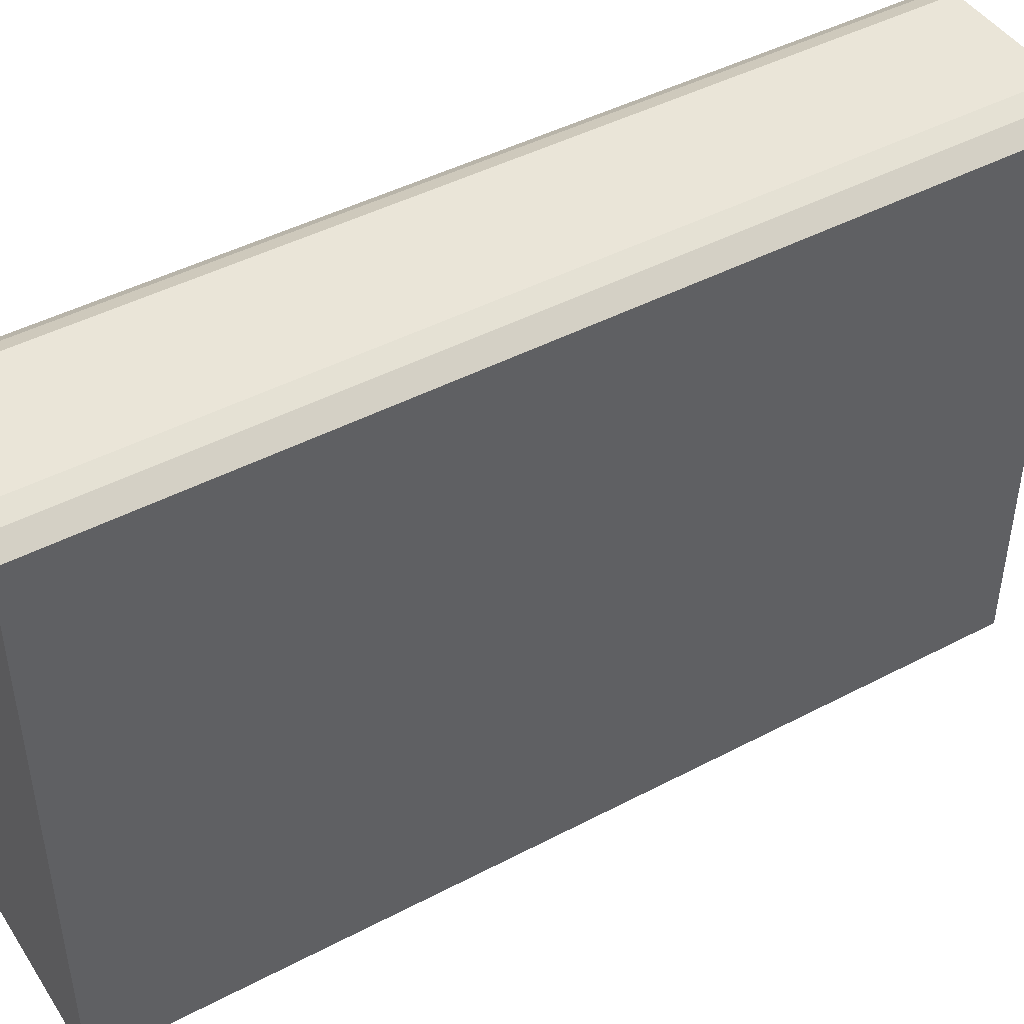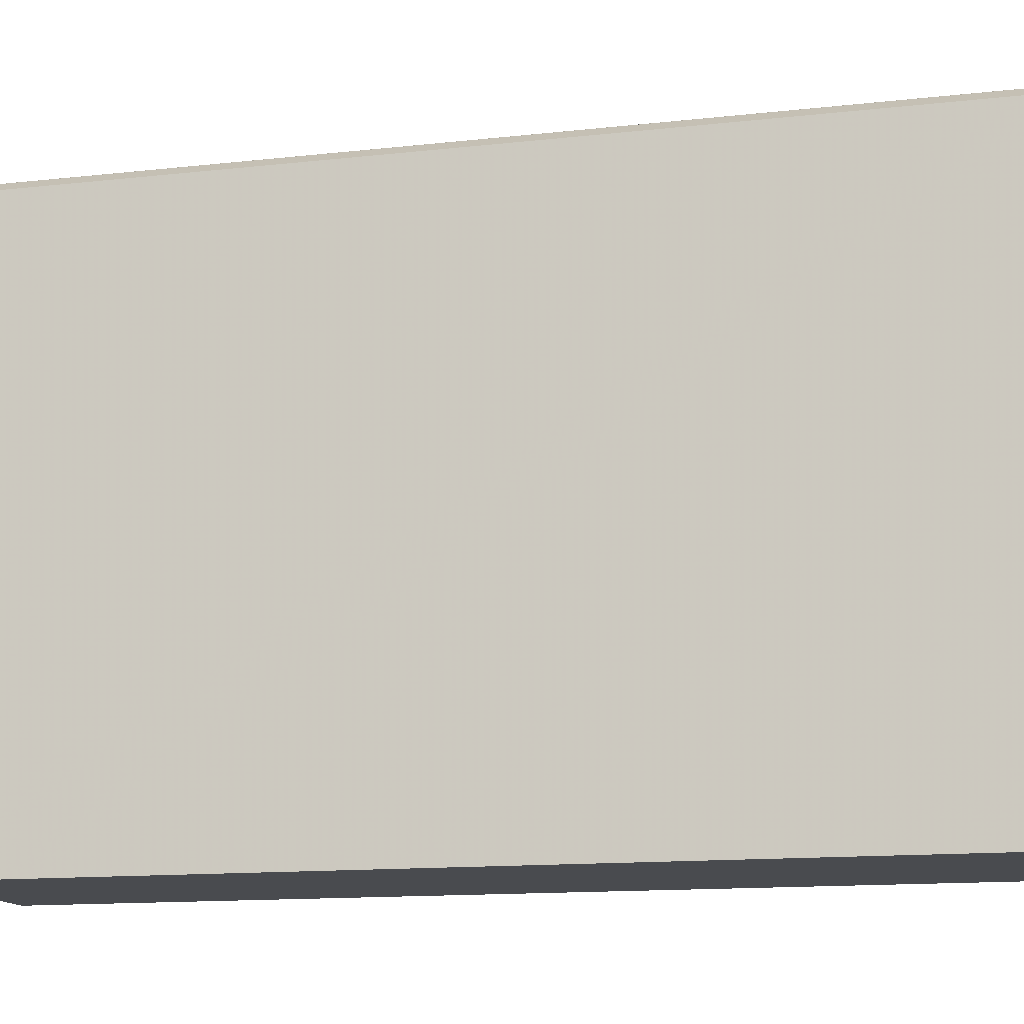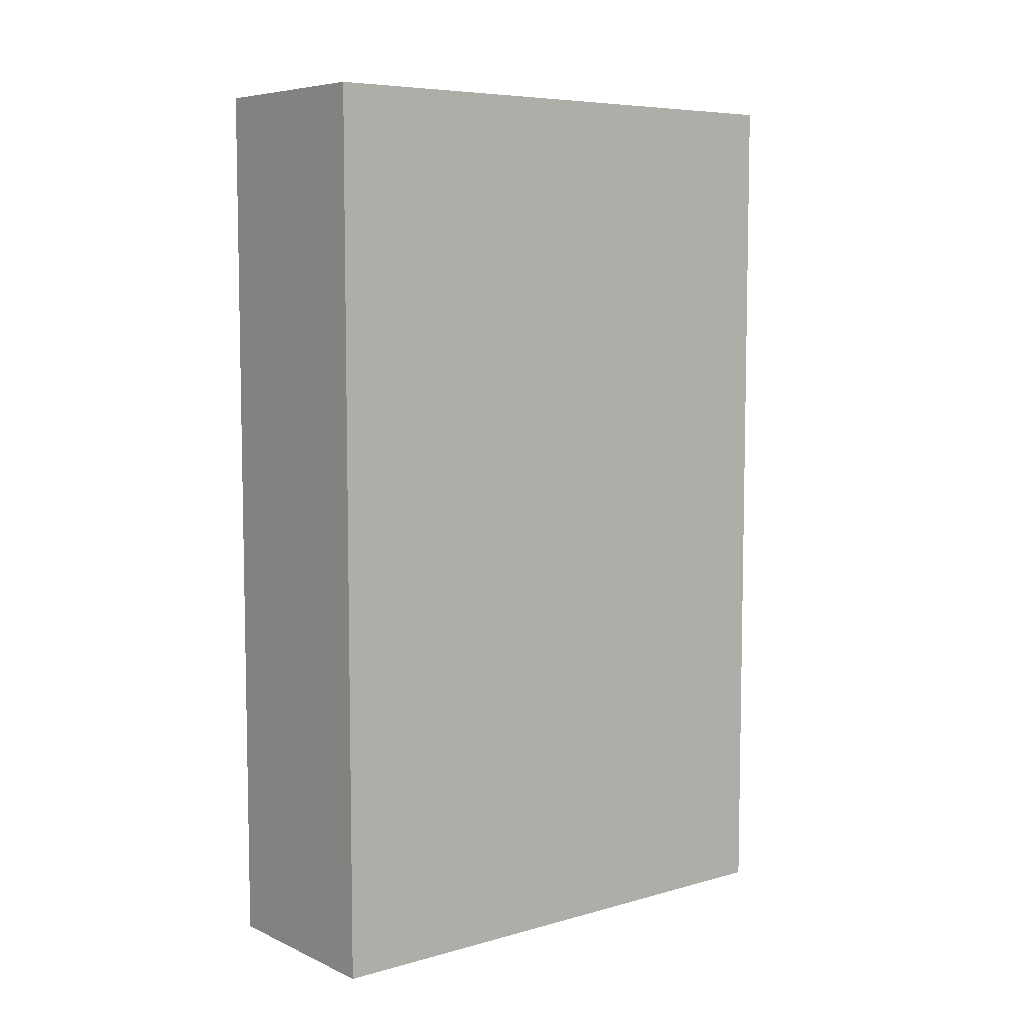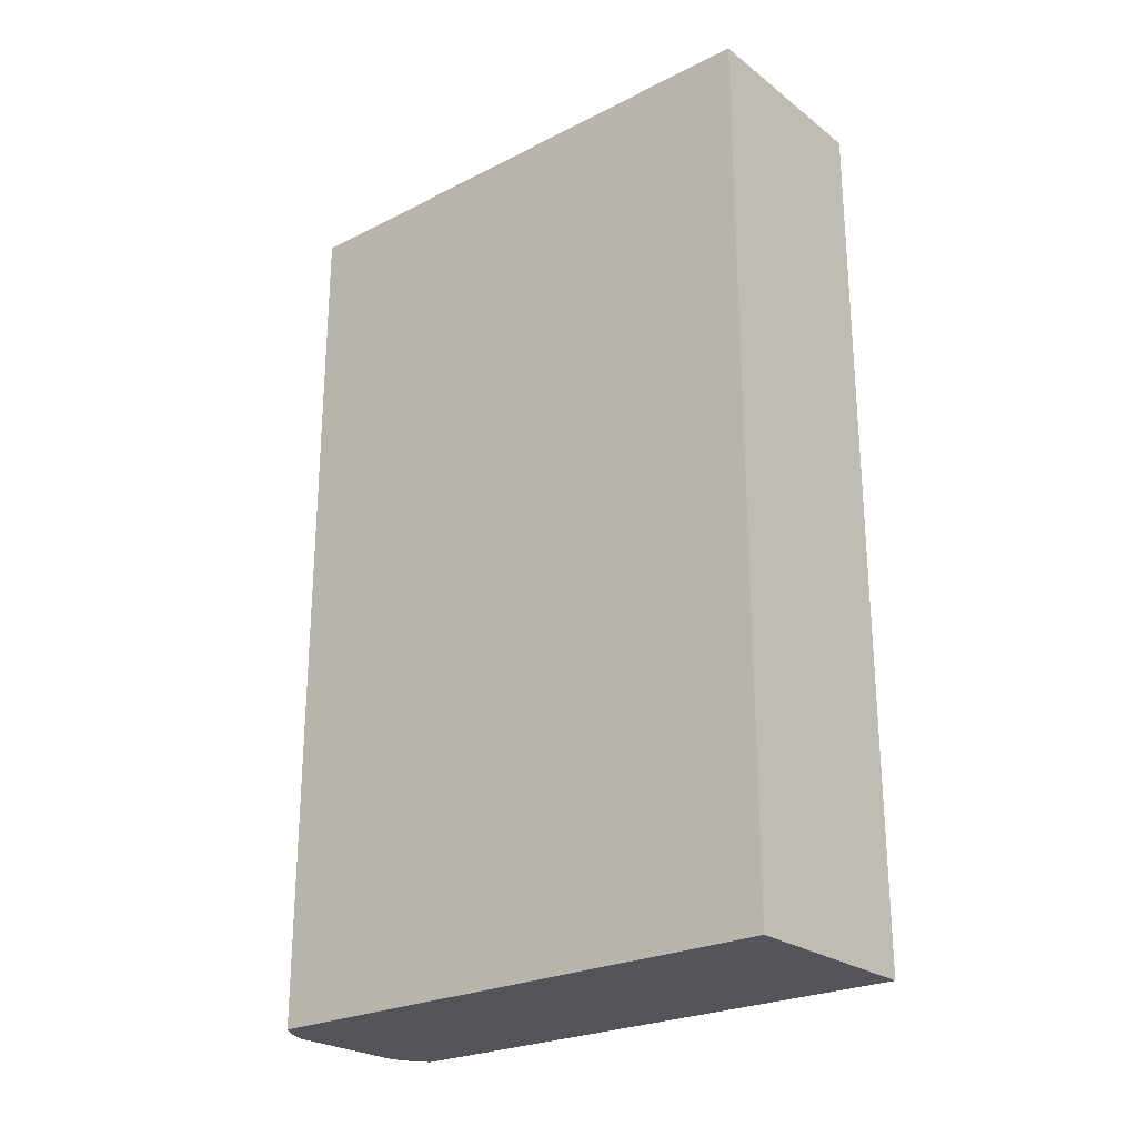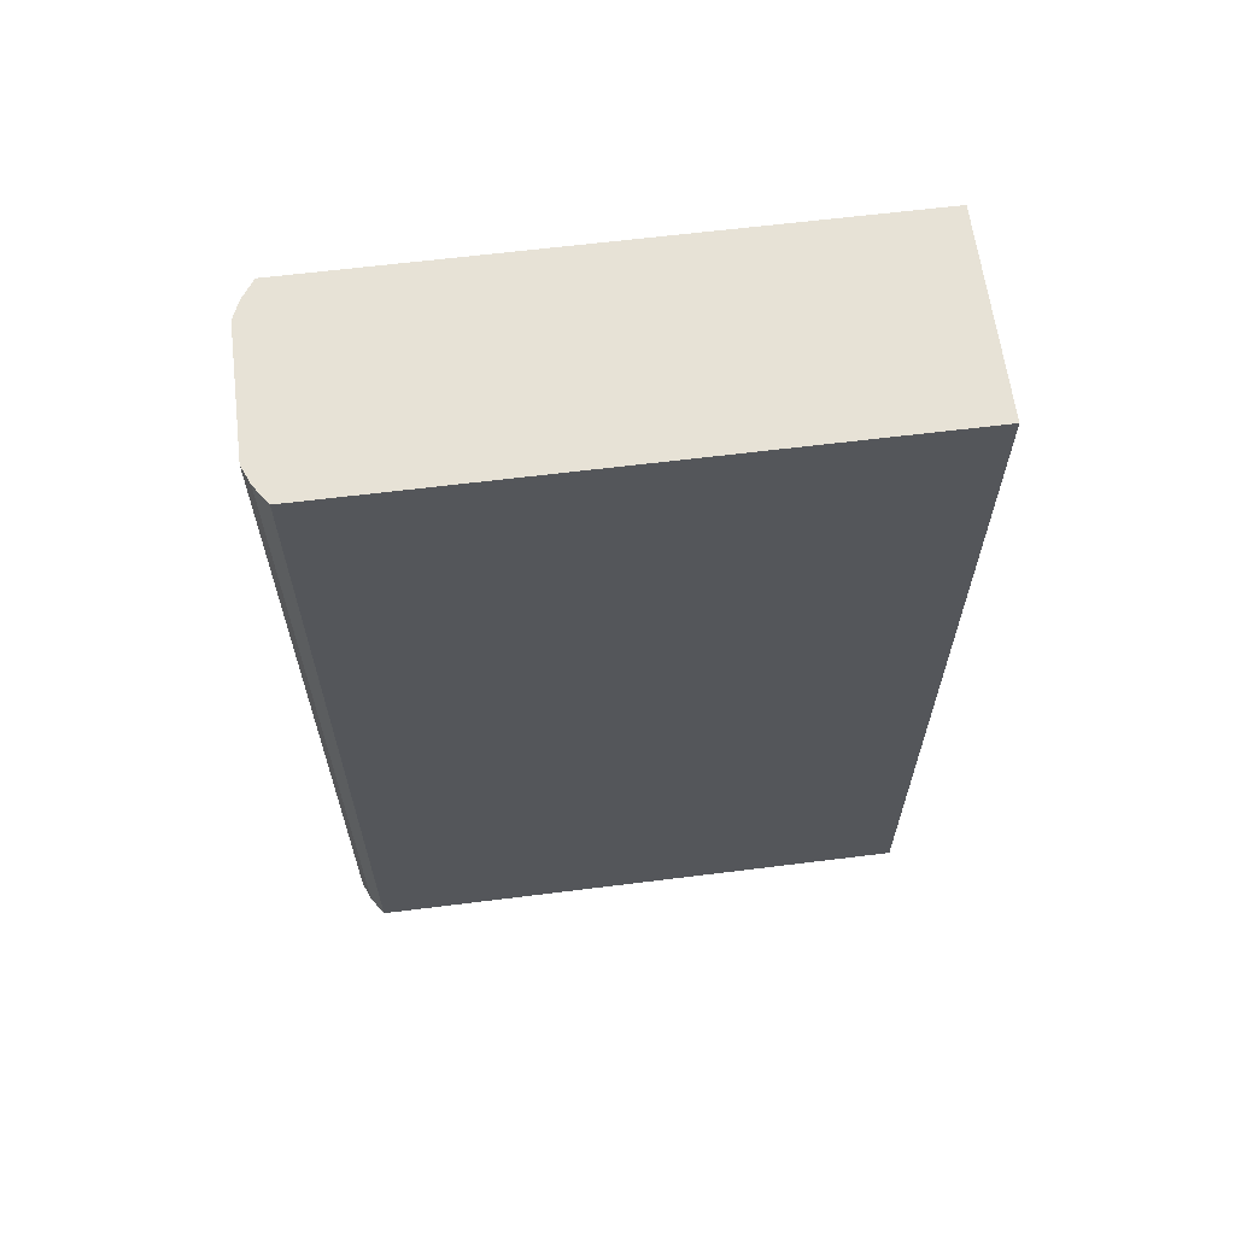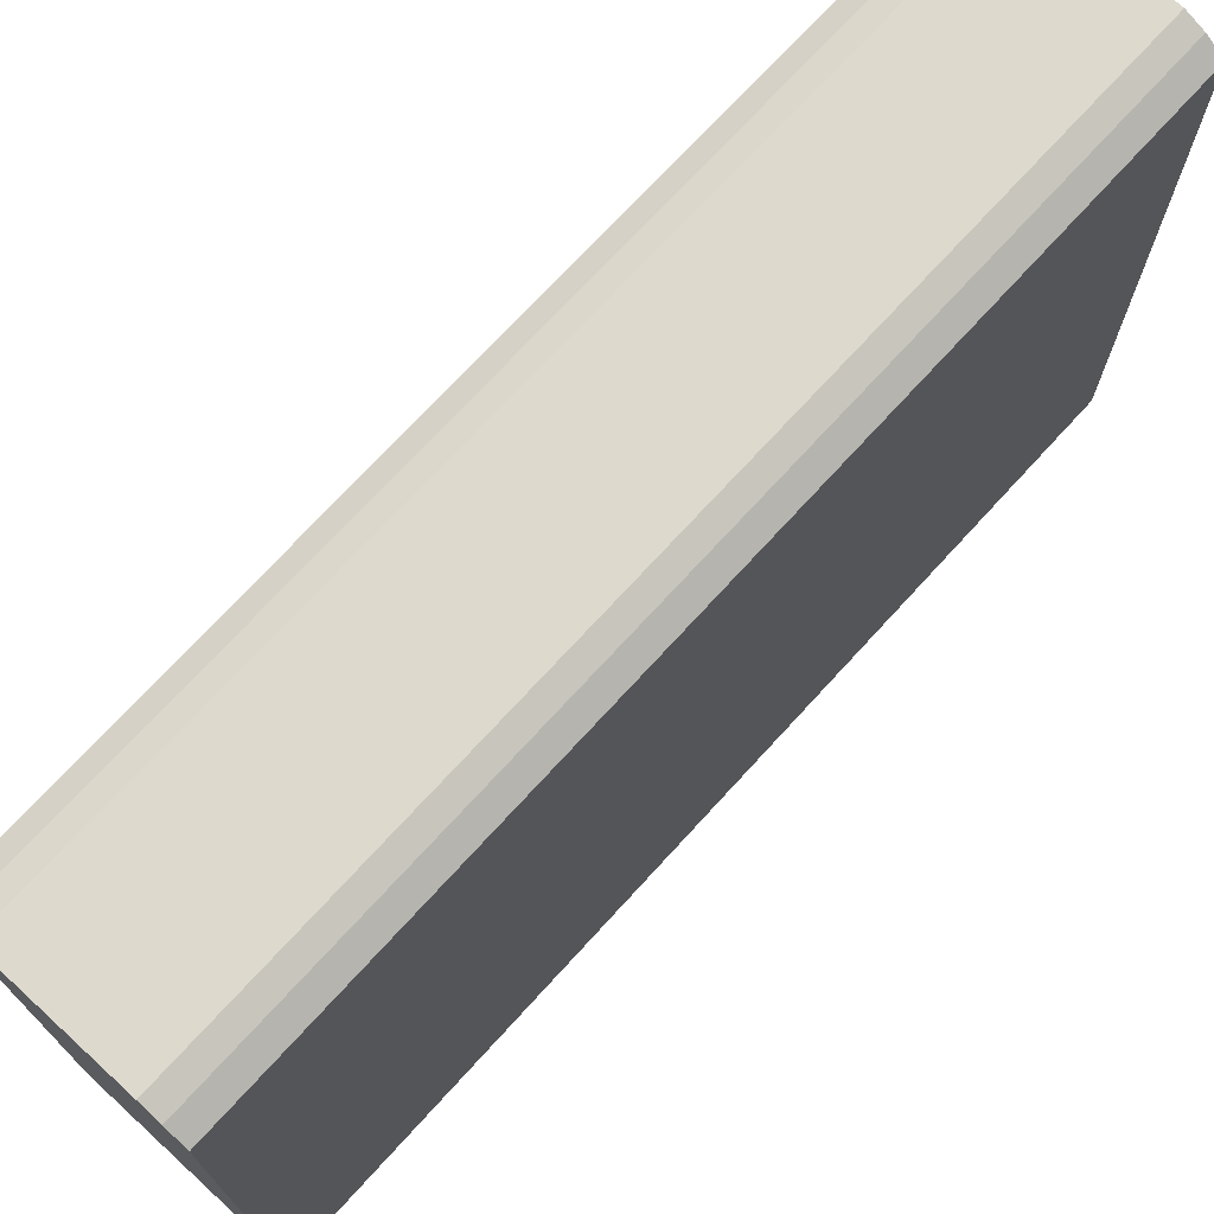
<metadata>
{"format":"obj","ext":"obj","renderer":"f3d","projection":"perspective","resolution":1024,"background":"white","views":[{"elev":45.1,"azim":58.7,"up":"+Z"},{"elev":-13.7,"azim":104.0,"up":"+Z"},{"elev":6.9,"azim":-128.7,"up":"+Y"},{"elev":-24.8,"azim":129.5,"up":"+Y"},{"elev":63.2,"azim":82.8,"up":"+Y"},{"elev":72.0,"azim":-137.6,"up":"+Z"}]}
</metadata>
<code>
o book01
v -0.3351 1.636 -0.1726
v -0.2623 1.634 -0.1726
v -0.03566 0.000232 -0.1011
v -0.03566 0.3161 -0.1011
v -0.02918 0.3161 -0.1011
v -0.02918 0.000232 -0.1011
v -0.02269 0.3161 -0.1011
v -0.02269 0.000232 -0.1011
v -0.01621 0.3161 -0.1011
v -0.01621 0.000232 -0.1011
v -0.009725 0.3161 -0.1011
v -0.009725 0.000232 -0.1011
v -0.003242 0.3161 -0.1011
v -0.003242 0.000232 -0.1011
v 0.003242 0.3161 -0.1011
v 0.003242 0.000232 -0.1011
v 0.009725 0.3161 -0.1011
v 0.009725 0.000232 -0.1011
v 0.01621 0.3161 -0.1011
v 0.01621 0.000232 -0.1011
v 0.02269 0.3161 -0.1011
v 0.02269 0.000232 -0.1011
v 0.02917 0.3161 -0.1011
v 0.02917 0.000232 -0.1011
v 0.03566 0.3161 -0.1011
v 0.03566 0.000232 -0.1011
v -0.03566 0.000232 0.09553
v -0.02918 0.000232 0.1
v -0.02918 0.3161 0.1
v -0.03566 0.3161 0.09553
v -0.02269 0.000232 0.1027
v -0.02269 0.3161 0.1027
v -0.01621 0.000232 0.1027
v -0.01621 0.3161 0.1027
v -0.009725 0.000232 0.1027
v -0.009725 0.3161 0.1027
v -0.003242 0.000232 0.1027
v -0.003242 0.3161 0.1027
v 0.003242 0.000232 0.1027
v 0.003242 0.3161 0.1027
v 0.009725 0.000232 0.1027
v 0.009725 0.3161 0.1027
v 0.01621 0.000232 0.1027
v 0.01621 0.3161 0.1027
v 0.02269 0.000232 0.1027
v 0.02269 0.3161 0.1027
v 0.02917 0.000232 0.1
v 0.02917 0.3161 0.1
v 0.03566 0.000232 0.09553
v 0.03566 0.3161 0.09553
v -0.5169 2.026 -0.1424
f 3 4 5
f 5 6 3
f 6 5 7
f 7 8 6
f 8 7 9
f 9 10 8
f 10 9 11
f 11 12 10
f 12 11 13
f 13 14 12
f 14 13 15
f 15 16 14
f 16 15 17
f 17 18 16
f 18 17 19
f 19 20 18
f 20 19 21
f 21 22 20
f 22 21 23
f 23 24 22
f 24 23 25
f 25 26 24
f 27 28 29
f 29 30 27
f 28 31 32
f 32 29 28
f 31 33 34
f 34 32 31
f 33 35 36
f 36 34 33
f 35 37 38
f 38 36 35
f 37 39 40
f 40 38 37
f 39 41 42
f 42 40 39
f 41 43 44
f 44 42 41
f 43 45 46
f 46 44 43
f 45 47 48
f 48 46 45
f 47 49 50
f 50 48 47
f 3 6 28
f 28 27 3
f 6 8 31
f 31 28 6
f 8 10 33
f 33 31 8
f 10 12 35
f 35 33 10
f 12 14 37
f 37 35 12
f 14 16 39
f 39 37 14
f 16 18 41
f 41 39 16
f 18 20 43
f 43 41 18
f 20 22 45
f 45 43 20
f 22 24 47
f 47 45 22
f 24 26 49
f 49 47 24
f 26 25 50
f 50 49 26
f 25 23 48
f 48 50 25
f 23 21 46
f 46 48 23
f 21 19 44
f 44 46 21
f 19 17 42
f 42 44 19
f 17 15 40
f 40 42 17
f 15 13 38
f 38 40 15
f 13 11 36
f 36 38 13
f 11 9 34
f 34 36 11
f 9 7 32
f 32 34 9
f 7 5 29
f 29 32 7
f 5 4 30
f 30 29 5
f 4 3 27
f 27 30 4

</code>
